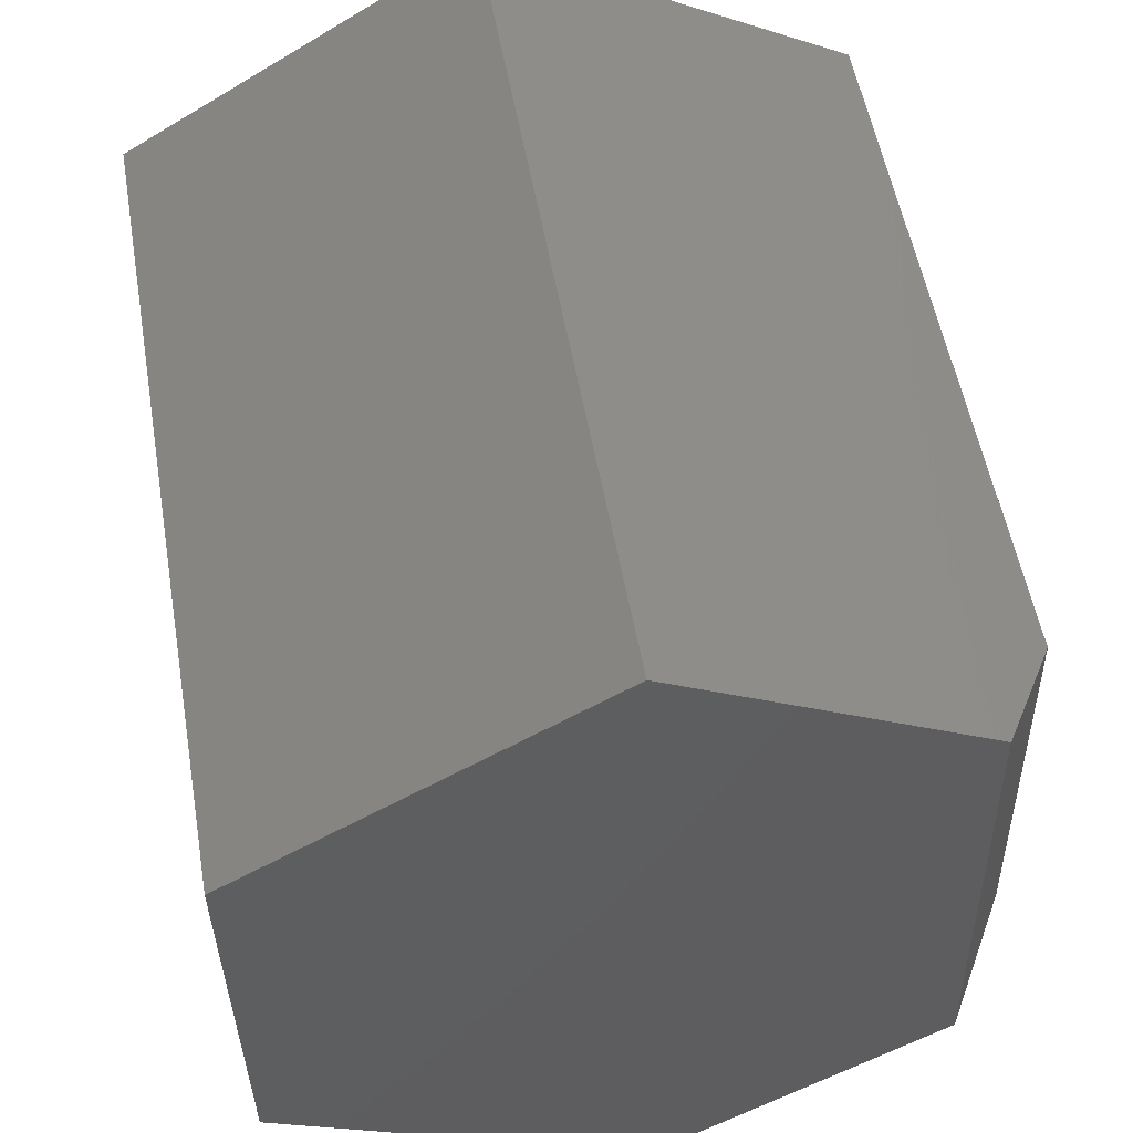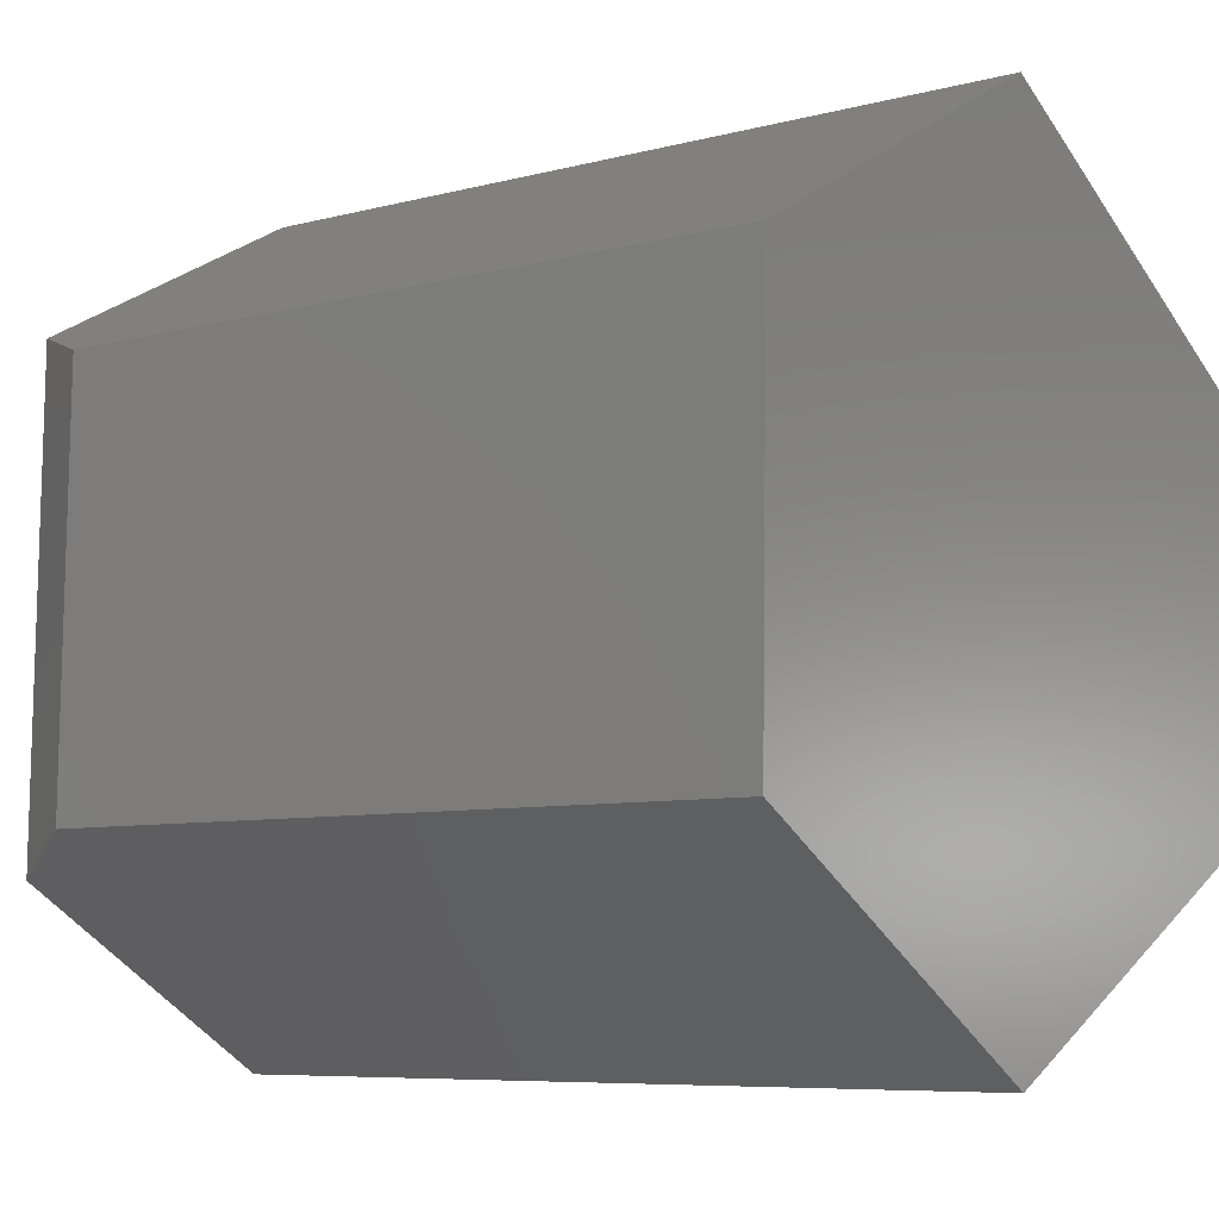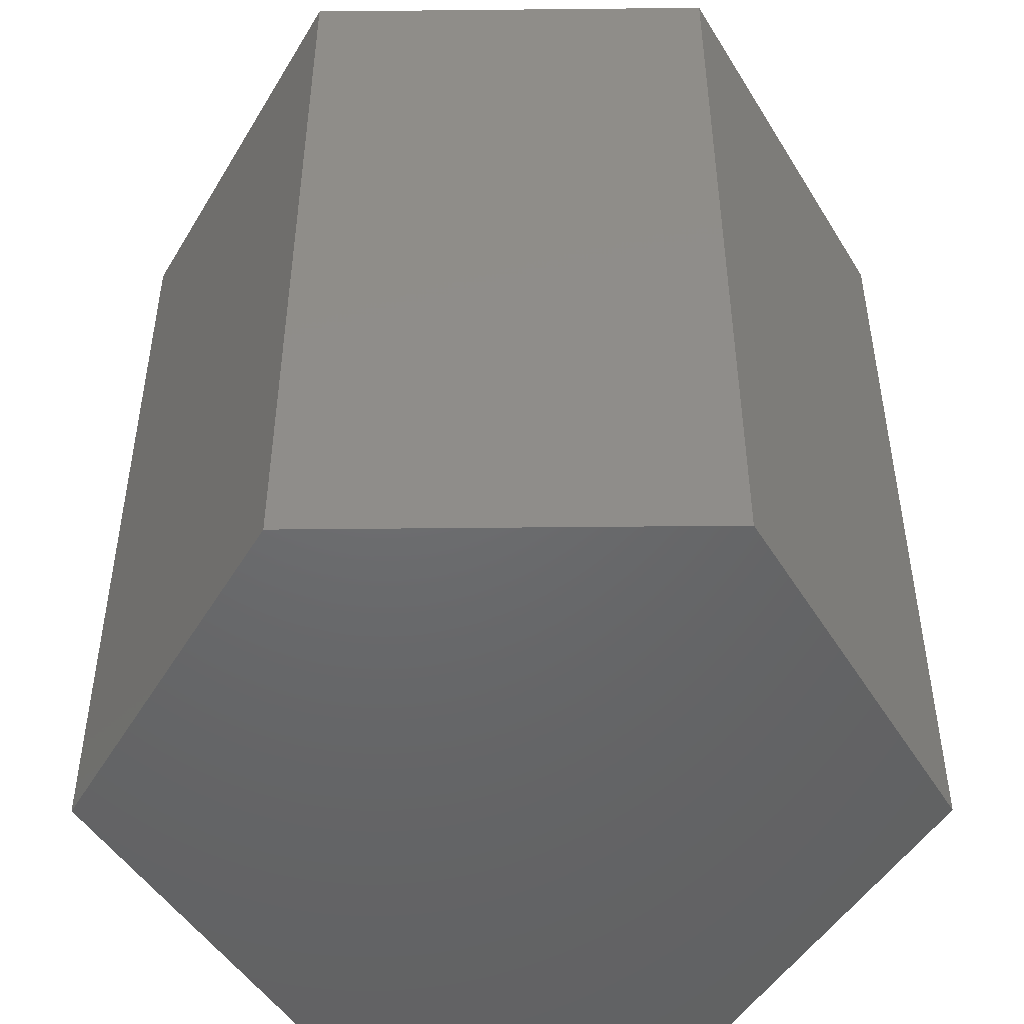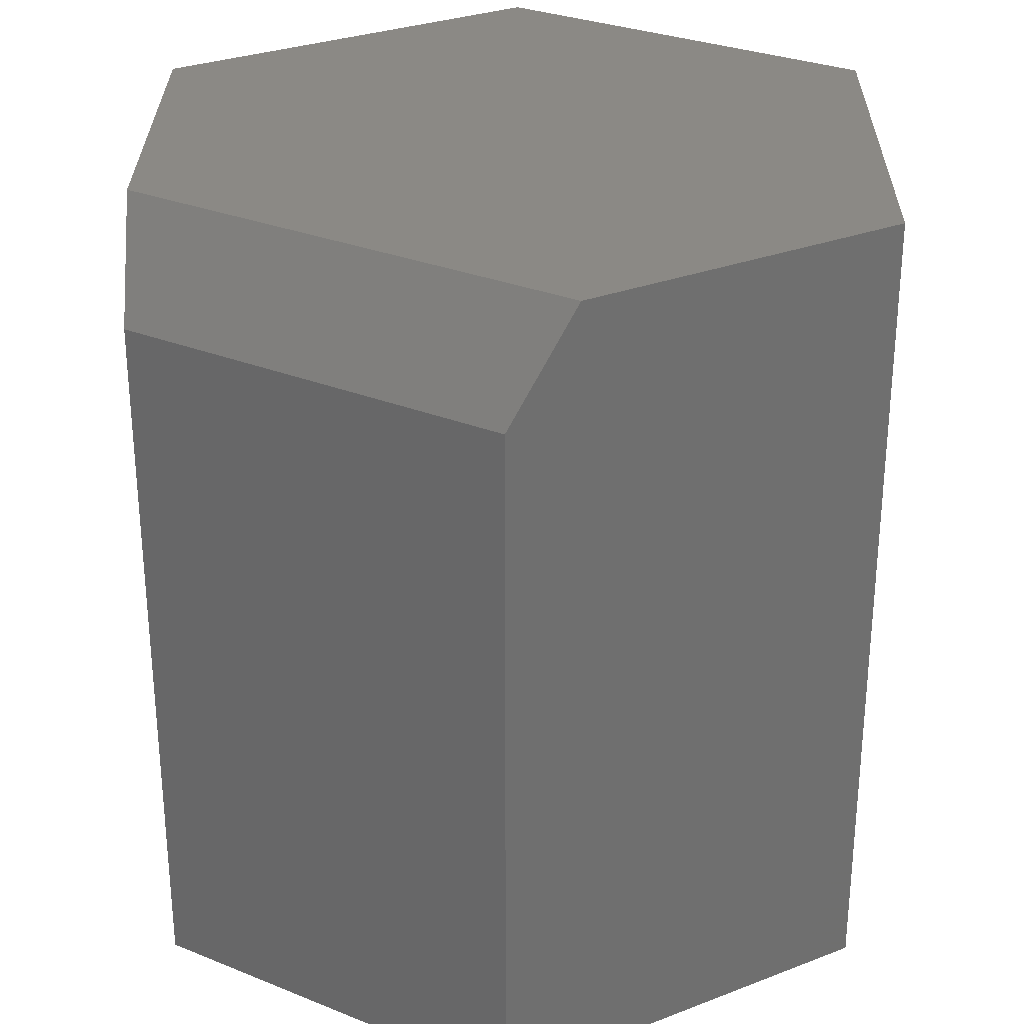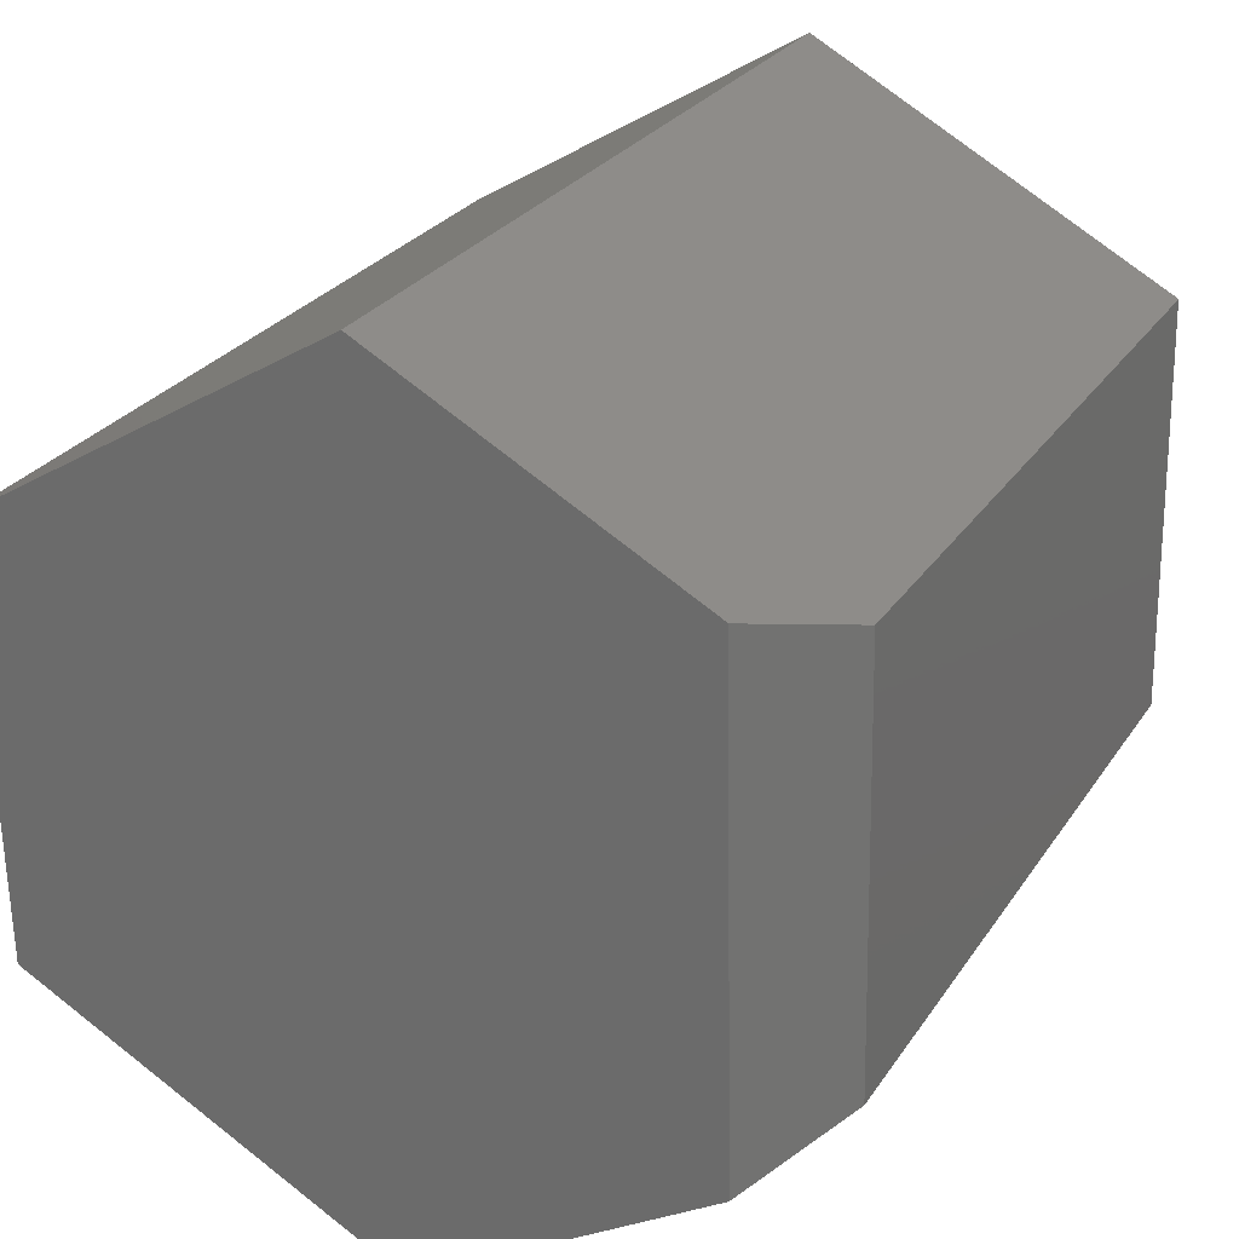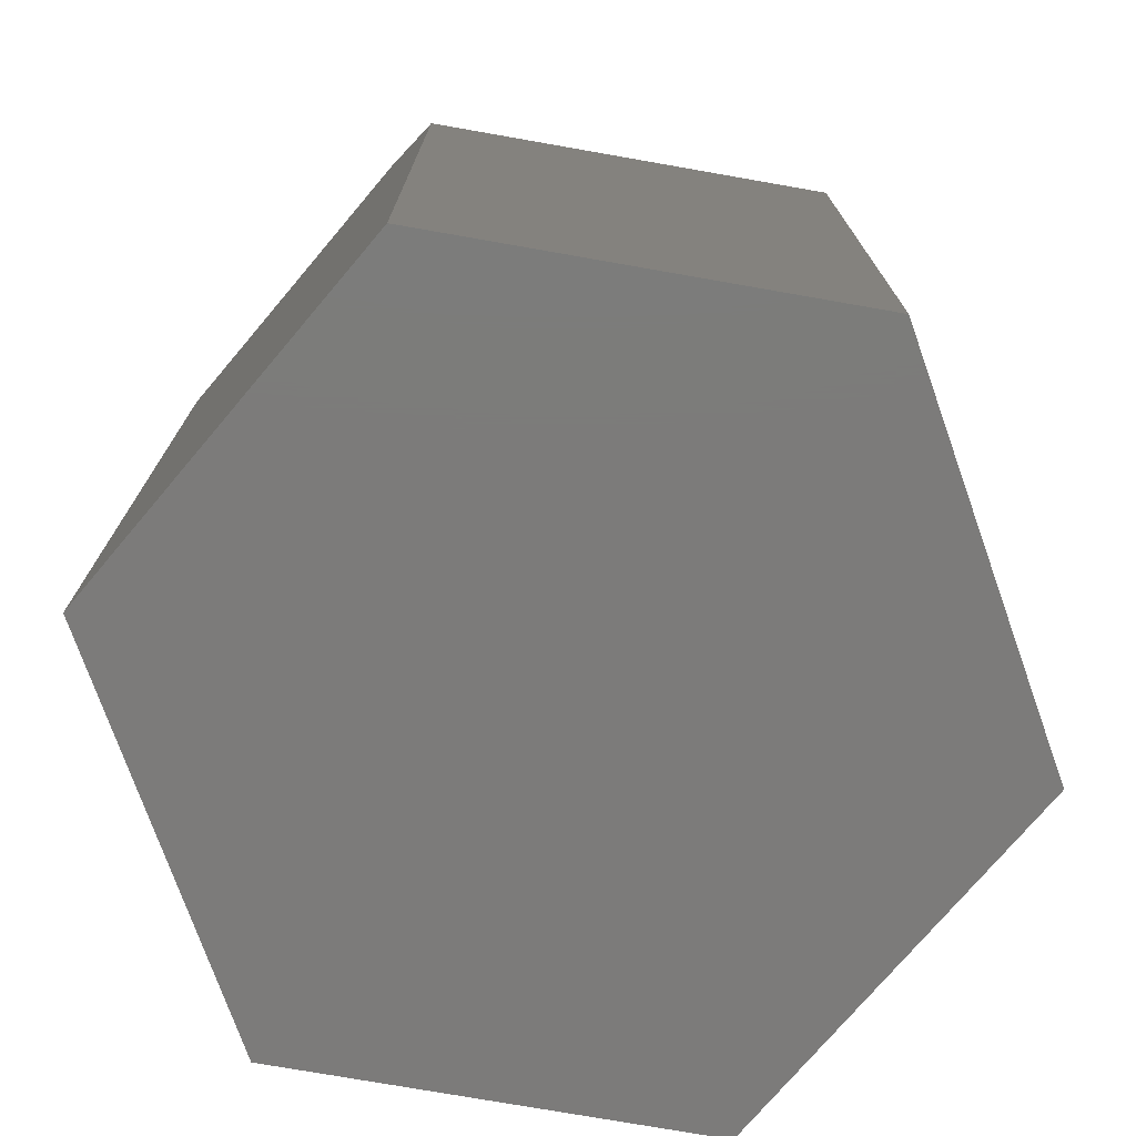
<metadata>
{"format":"stl","ext":"stl","renderer":"f3d","projection":"perspective","resolution":1024,"background":"white","views":[{"elev":53.3,"azim":-9.8,"up":"+Y"},{"elev":-7.1,"azim":127.8,"up":"+Y"},{"elev":-47.9,"azim":-88.3,"up":"+Z"},{"elev":29.3,"azim":121.9,"up":"+Z"},{"elev":26.7,"azim":26.3,"up":"+Y"},{"elev":-74.9,"azim":81.1,"up":"+Z"}]}
</metadata>
<code>
# stl→obj: 14 verts, 24 faces
v -0.2794 0.2164 0.6016
v -0.4965 0.334 0.6016
v -0.75 0.1797 0.6016
v -0.2729 -0.135 0.6016
v -0.7445 -0.1178 0.6016
v -0.48 -0.2611 0.6016
v -0.2321 0.1907 0
v -0.4965 0.334 0
v -0.2321 0.1907 0.5234
v -0.2266 -0.1068 0
v -0.2266 -0.1068 0.5234
v -0.48 -0.2611 0
v -0.75 0.1797 0
v -0.7445 -0.1178 0
f 1 2 3
f 1 3 4
f 4 3 5
f 4 5 6
f 7 8 9
f 9 8 2
f 9 2 1
f 10 7 11
f 11 7 9
f 12 10 6
f 6 10 11
f 6 11 4
f 1 4 9
f 9 4 11
f 8 7 13
f 12 14 10
f 10 14 13
f 10 13 7
f 8 13 2
f 2 13 3
f 14 12 5
f 5 12 6
f 13 14 3
f 3 14 5

</code>
